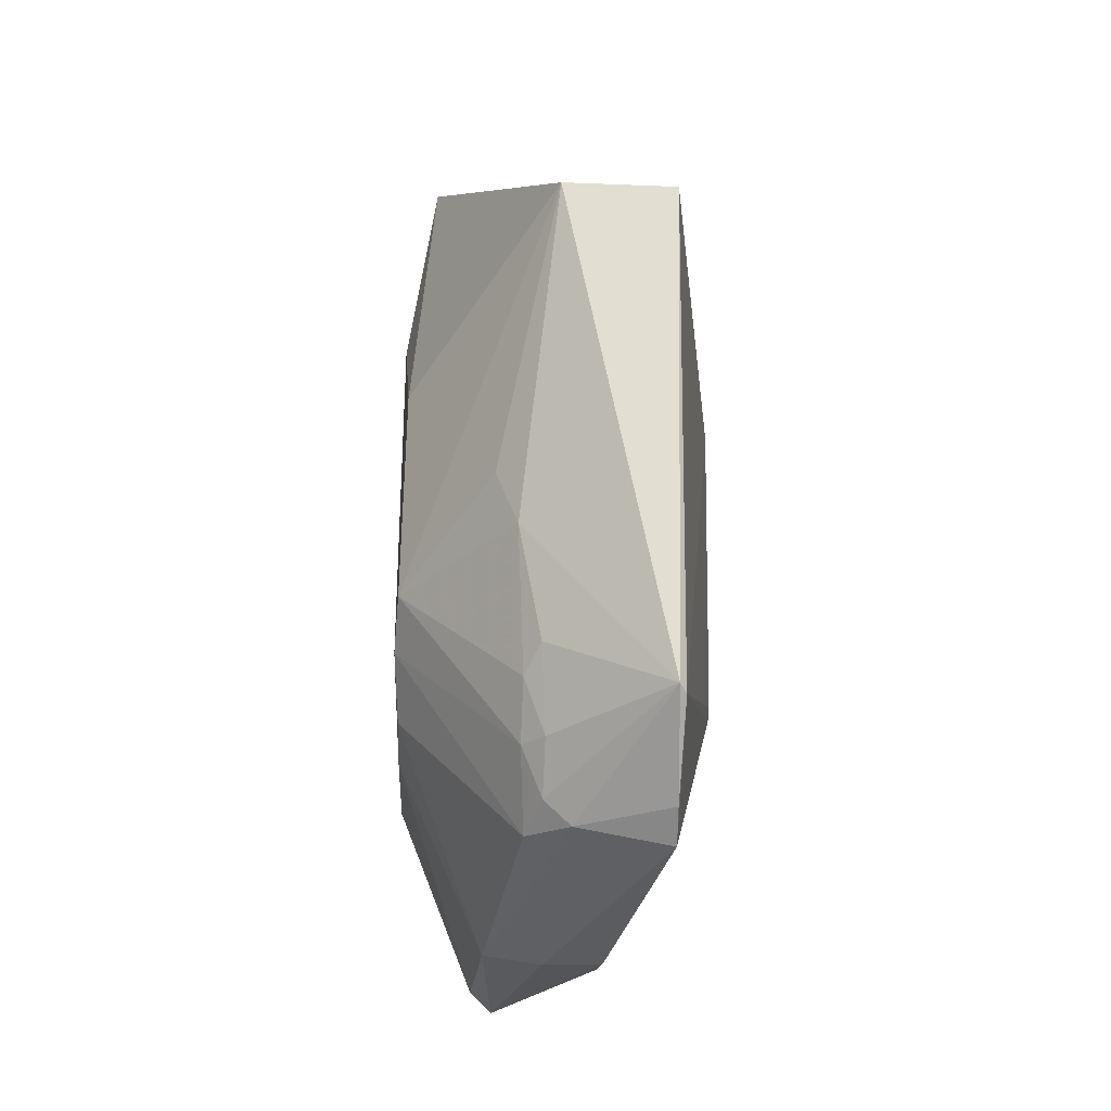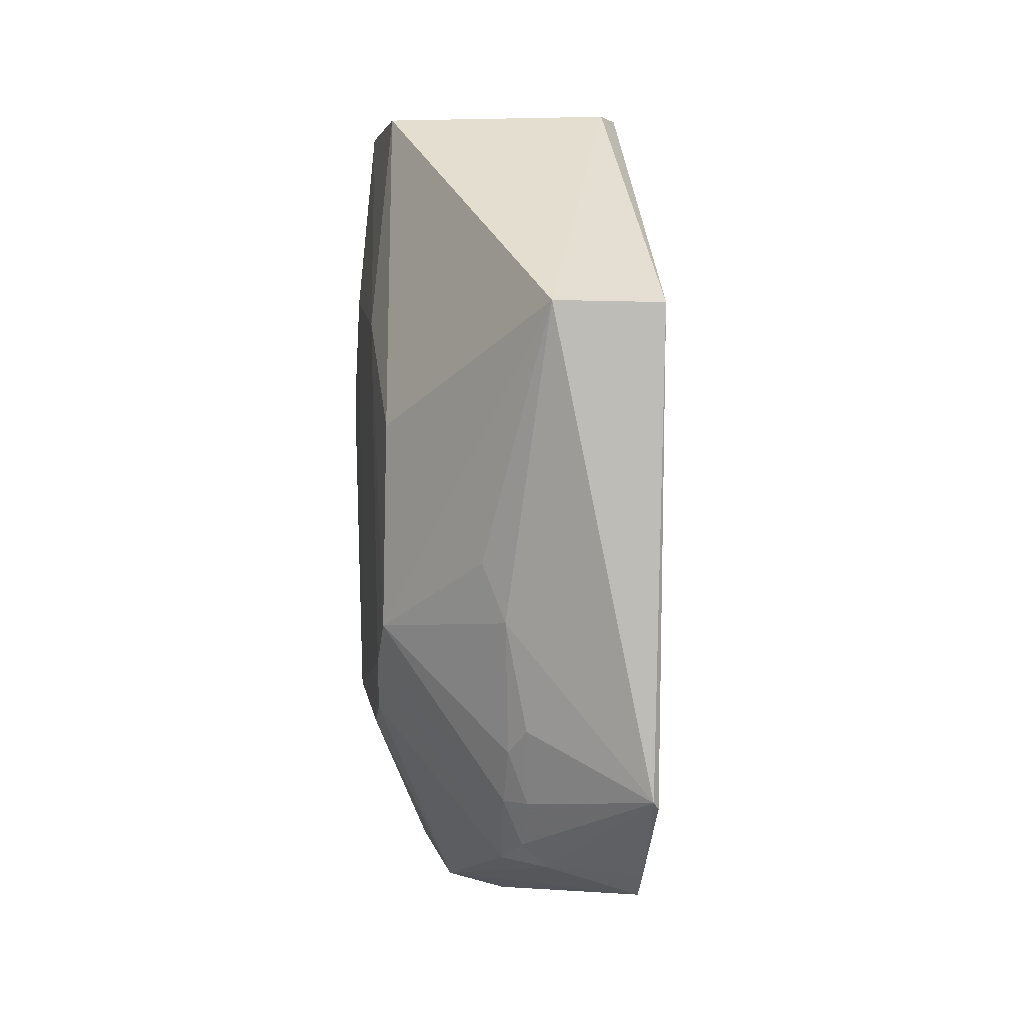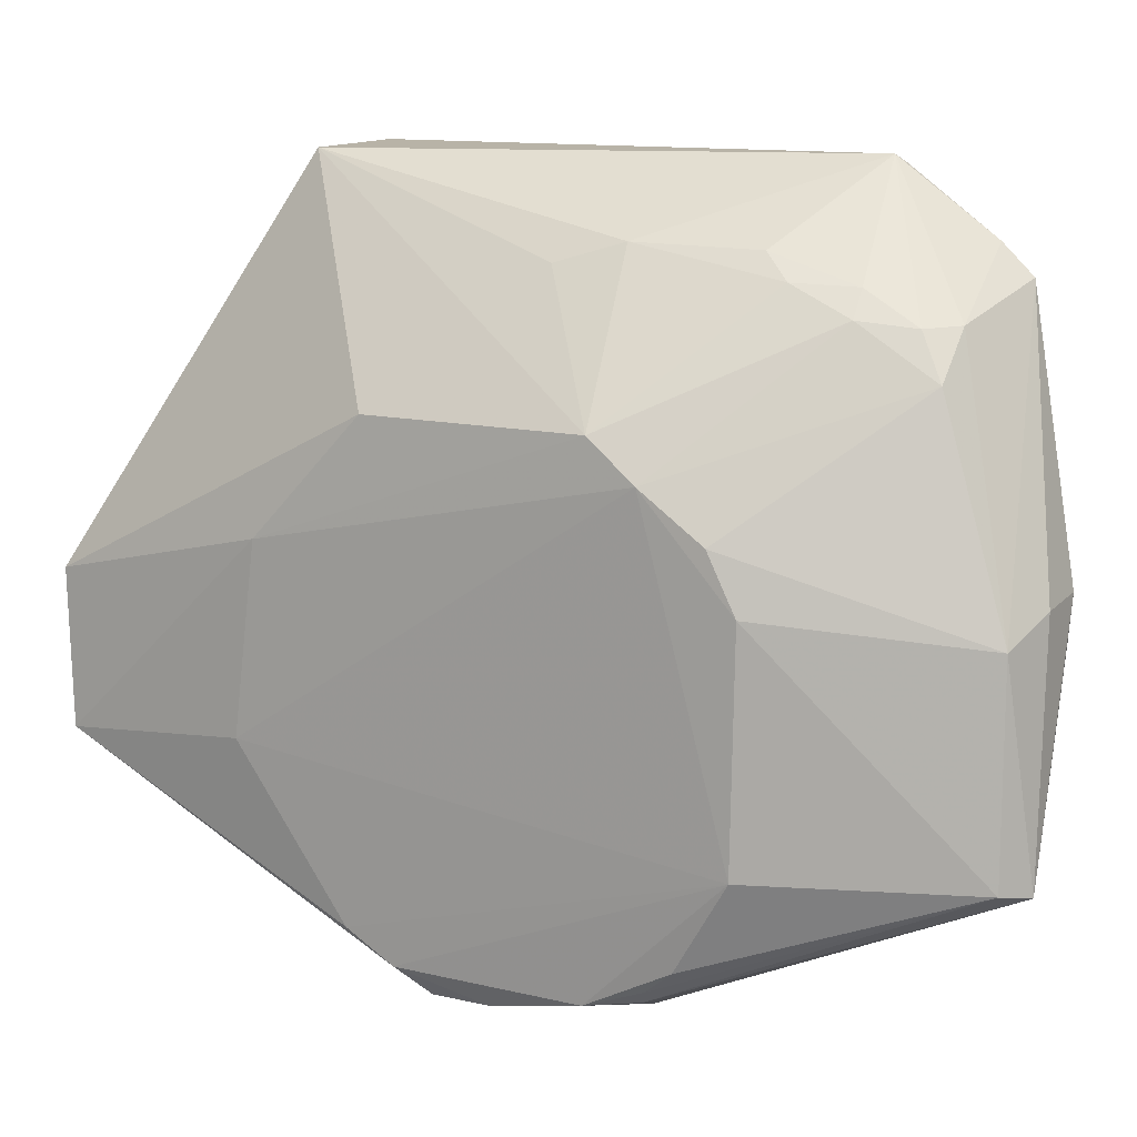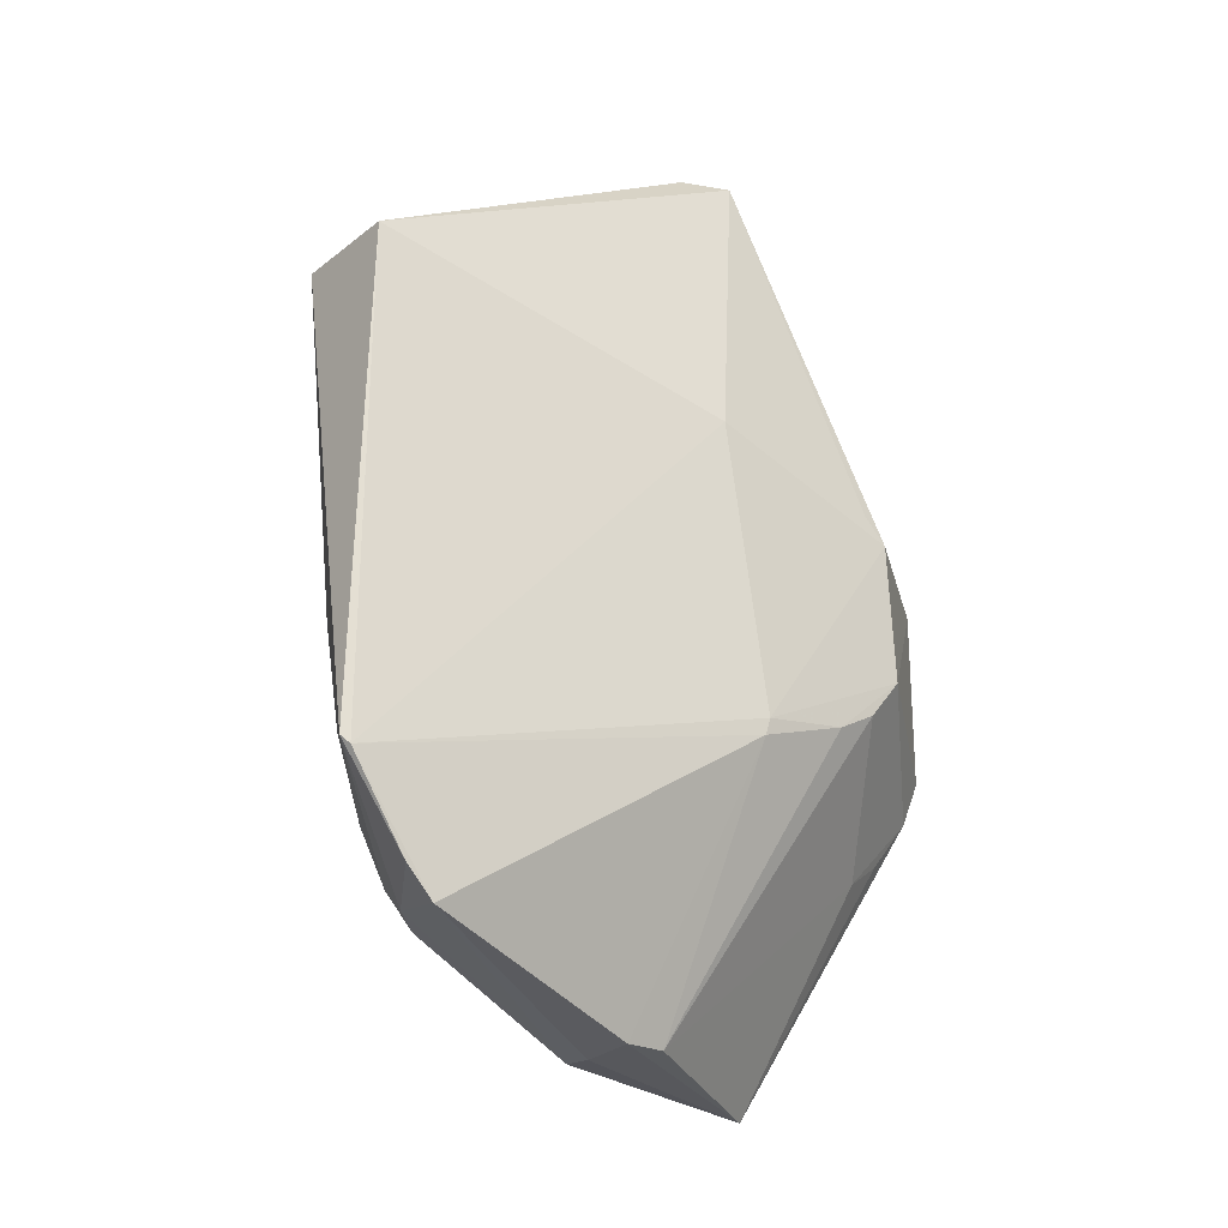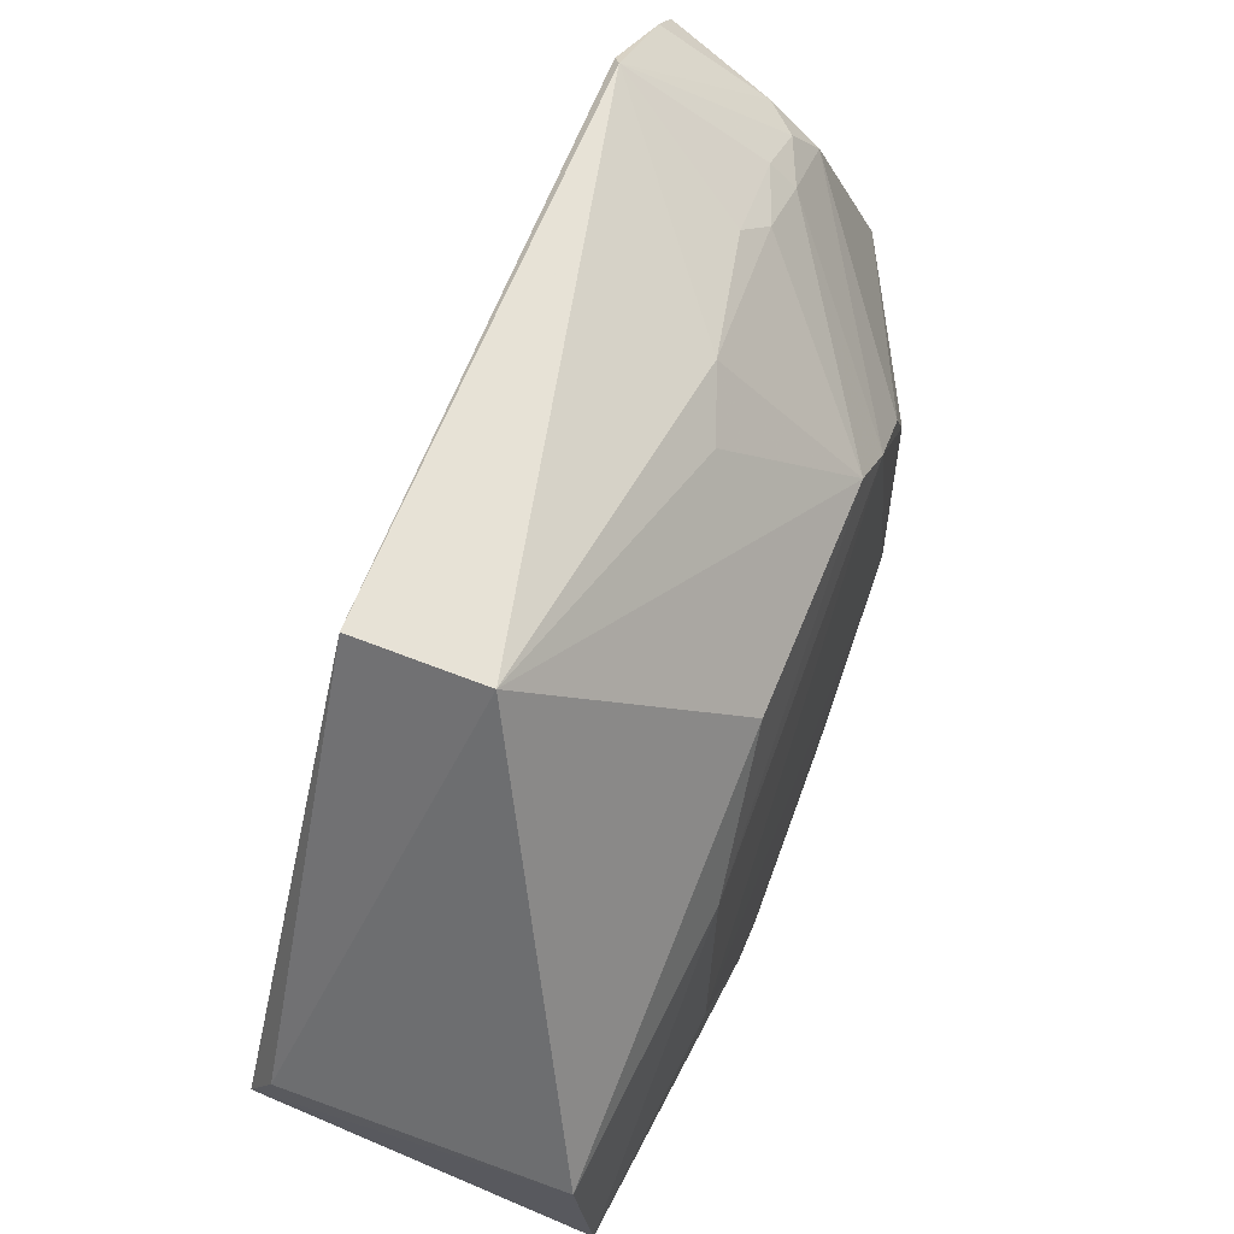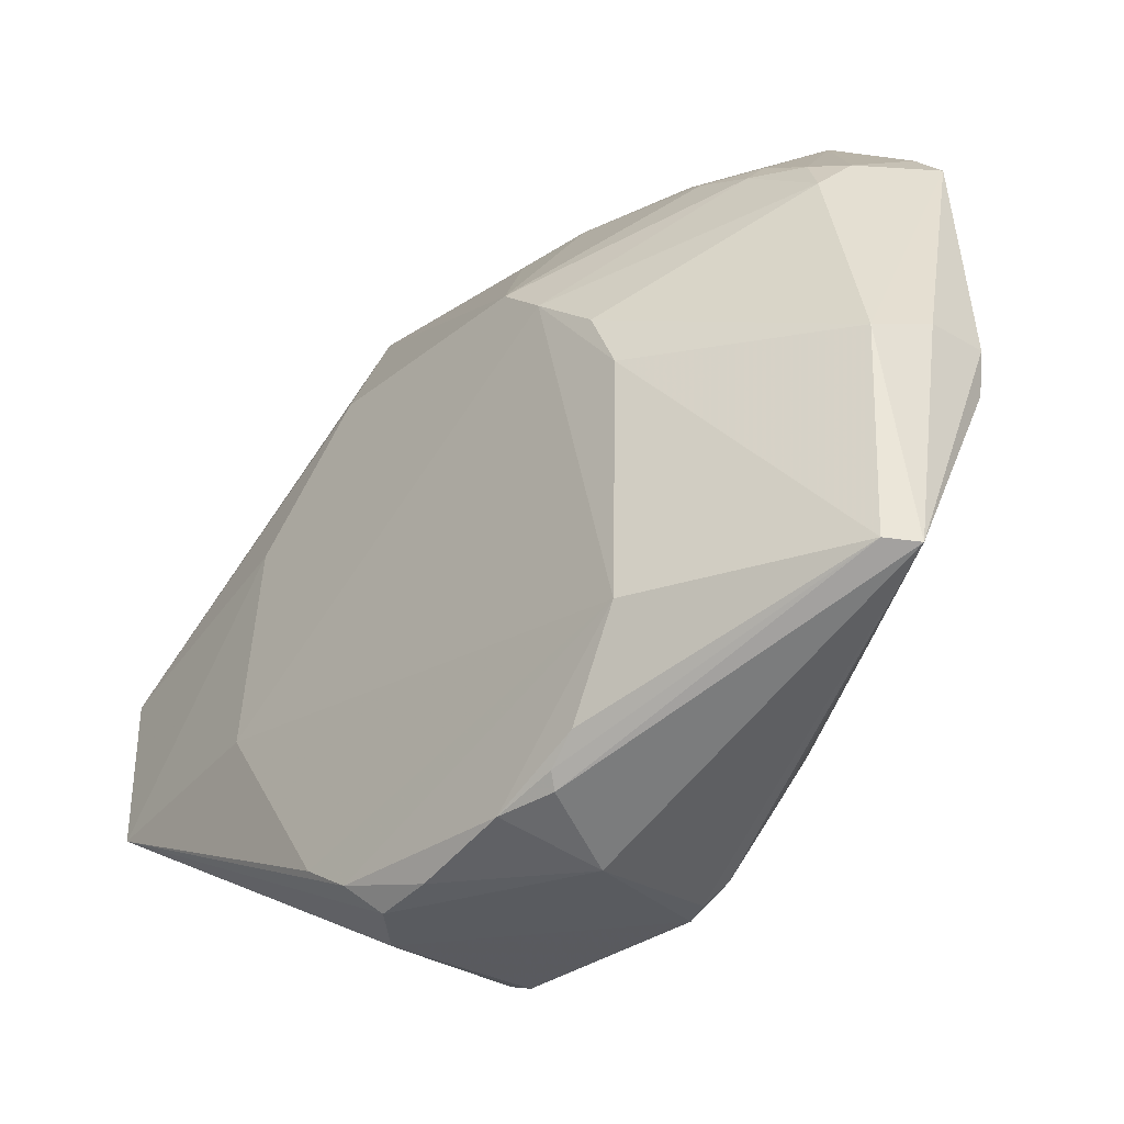
<metadata>
{"format":"obj","ext":"obj","renderer":"f3d","projection":"perspective","resolution":1024,"background":"white","views":[{"elev":-20.9,"azim":-2.3,"up":"+Y"},{"elev":6.4,"azim":-7.7,"up":"+Y"},{"elev":13.3,"azim":-61.1,"up":"+Z"},{"elev":-26.1,"azim":51.2,"up":"+Y"},{"elev":63.0,"azim":-159.3,"up":"+Z"},{"elev":-30.3,"azim":-42.5,"up":"+Z"}]}
</metadata>
<code>
v -0.04206 -0.02358 0.09267
v -0.04281 -0.09974 0.08179
v -0.03446 -0.04445 0.02403
v -0.06674 -0.0414 0.005593
v -0.07446 -0.06615 0.06801
v -0.06234 -0.1088 0.02455
v -0.03935 0.001532 0.04322
v -0.03453 -0.07216 0.04353
v -0.04323 -0.08464 0.09343
v -0.04919 -0.06592 0.005598
v -0.074 -0.07576 0.01448
v -0.06374 -0.1057 0.0489
v -0.03471 -0.03628 0.04902
v -0.04963 -0.0401 0.006113
v -0.07122 0.001165 0.04667
v -0.04968 -0.1069 0.04661
v -0.0594 -0.09664 0.07304
v -0.05585 -0.02332 0.09265
v -0.04243 -0.08565 0.09257
v -0.03471 -0.06203 0.02293
v -0.0633 -0.06839 0.00601
v -0.07471 -0.08217 0.02524
v -0.03468 -0.04133 0.02685
v -0.07248 -0.000344 0.02882
v -0.04932 -0.04276 0.005237
v -0.04213 0.001849 0.04868
v -0.03479 -0.07423 0.04399
v -0.05651 -0.1073 0.05159
v -0.0597 -0.08047 0.082
v -0.05409 -0.09673 0.07819
v -0.07443 -0.07911 0.05823
v -0.07385 -0.03978 0.06773
v -0.04287 -0.09612 0.08523
v -0.03484 -0.06729 0.02719
v -0.05023 -0.06867 0.006072
v -0.07241 -0.0717 0.01007
v -0.06511 -0.1062 0.02507
v -0.05859 -0.03353 0.009616
v -0.04918 -0.02968 0.01299
v -0.07461 -0.03752 0.01257
v -0.0492 -0.1072 0.05195
v -0.05989 -0.08752 0.07878
v -0.06045 -0.06333 0.08514
v -0.0749 -0.07185 0.06356
v -0.07477 -0.02687 0.0536
v -0.04873 -0.08188 0.01802
v -0.03476 -0.07019 0.03235
v -0.04959 -0.07169 0.007851
v -0.07304 -0.05392 0.006426
v -0.07442 -0.08246 0.0516
v -0.07353 -0.07244 0.01168
v -0.04978 -0.03374 0.009897
v -0.07111 -0.000287 0.02921
v -0.0741 -0.06564 0.009123
v -0.07208 -0.04662 0.005881
v -0.05739 -0.0936 0.07804
v -0.0572 -0.08731 0.08166
v -0.06308 -0.05608 0.08284
v -0.05773 -0.07724 0.08474
v -0.07512 -0.02423 0.03163
v -0.05016 -0.0782 0.01271
v -0.07448 -0.04327 0.009195
f 13 7 1
f 13 8 3
f 14 7 3
f 18 9 1
f 19 8 13
f 19 13 1
f 19 1 9
f 20 3 8
f 21 4 10
f 23 13 3
f 23 3 7
f 23 7 13
f 24 15 7
f 25 10 4
f 25 4 14
f 25 20 10
f 25 14 3
f 25 3 20
f 26 1 7
f 26 7 15
f 26 18 1
f 26 15 18
f 27 19 2
f 27 8 19
f 28 12 6
f 28 2 12
f 30 17 12
f 30 12 2
f 31 12 17
f 32 18 15
f 32 5 18
f 33 19 9
f 33 2 19
f 33 30 2
f 33 9 30
f 35 21 10
f 35 6 21
f 36 21 6
f 37 22 11
f 37 6 12
f 37 36 6
f 38 14 4
f 38 4 24
f 39 7 14
f 41 27 2
f 41 16 27
f 41 2 28
f 41 28 6
f 41 6 16
f 42 29 5
f 43 5 29
f 43 9 18
f 44 31 17
f 44 42 5
f 44 17 42
f 45 32 15
f 45 15 24
f 45 44 5
f 45 5 32
f 46 34 16
f 46 16 6
f 47 27 16
f 47 16 34
f 47 8 27
f 47 34 20
f 47 20 8
f 48 35 10
f 48 10 20
f 48 20 34
f 48 34 46
f 48 6 35
f 50 22 37
f 50 44 22
f 50 31 44
f 50 37 12
f 50 12 31
f 51 37 11
f 51 36 37
f 52 38 24
f 52 14 38
f 52 39 14
f 52 24 39
f 53 39 24
f 53 24 7
f 53 7 39
f 54 11 22
f 54 51 11
f 54 36 51
f 54 49 21
f 54 21 36
f 55 24 4
f 55 4 21
f 55 21 49
f 56 42 17
f 56 17 30
f 56 30 9
f 57 29 42
f 57 56 9
f 57 42 56
f 58 43 18
f 58 18 5
f 58 5 43
f 59 43 29
f 59 9 43
f 59 57 9
f 59 29 57
f 60 40 22
f 60 22 44
f 60 44 45
f 60 45 24
f 60 24 40
f 61 48 46
f 61 46 6
f 61 6 48
f 62 54 22
f 62 22 40
f 62 49 54
f 62 55 49
f 62 40 24
f 62 24 55

</code>
